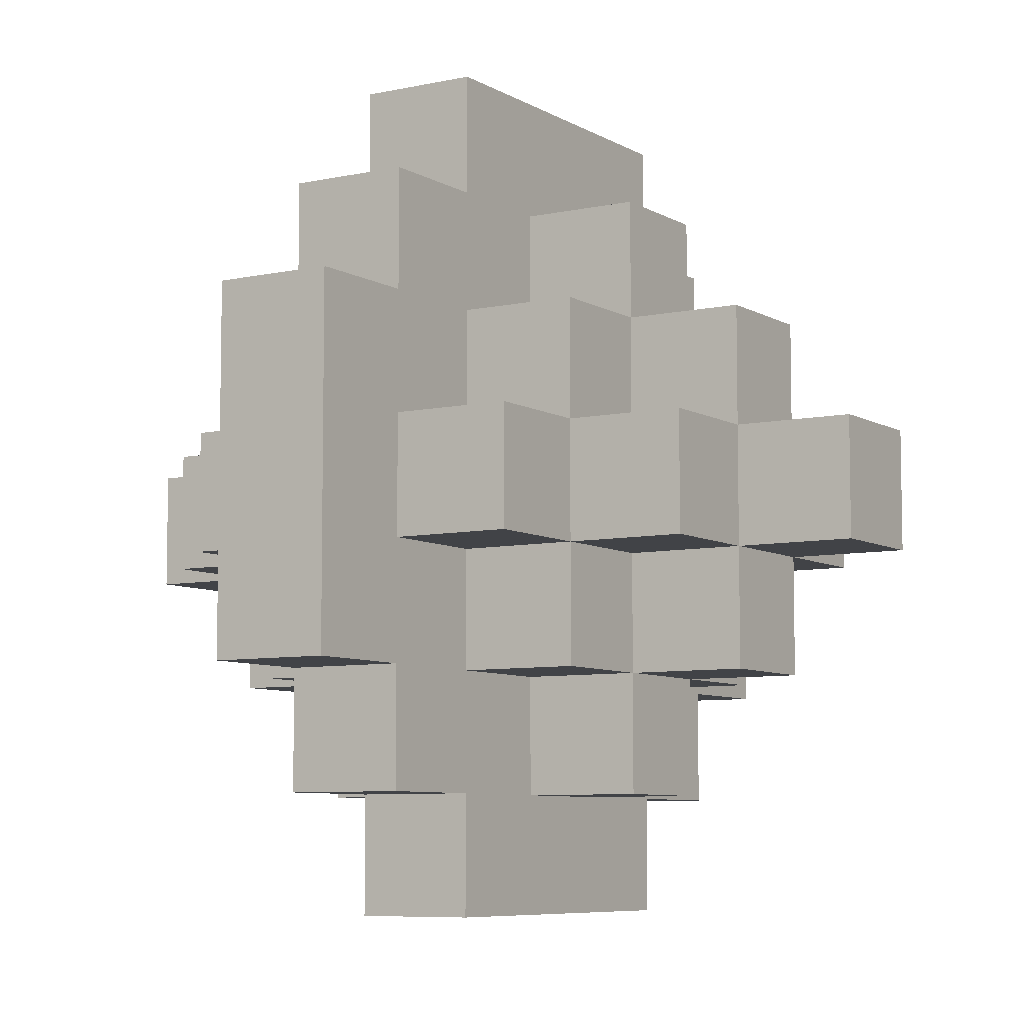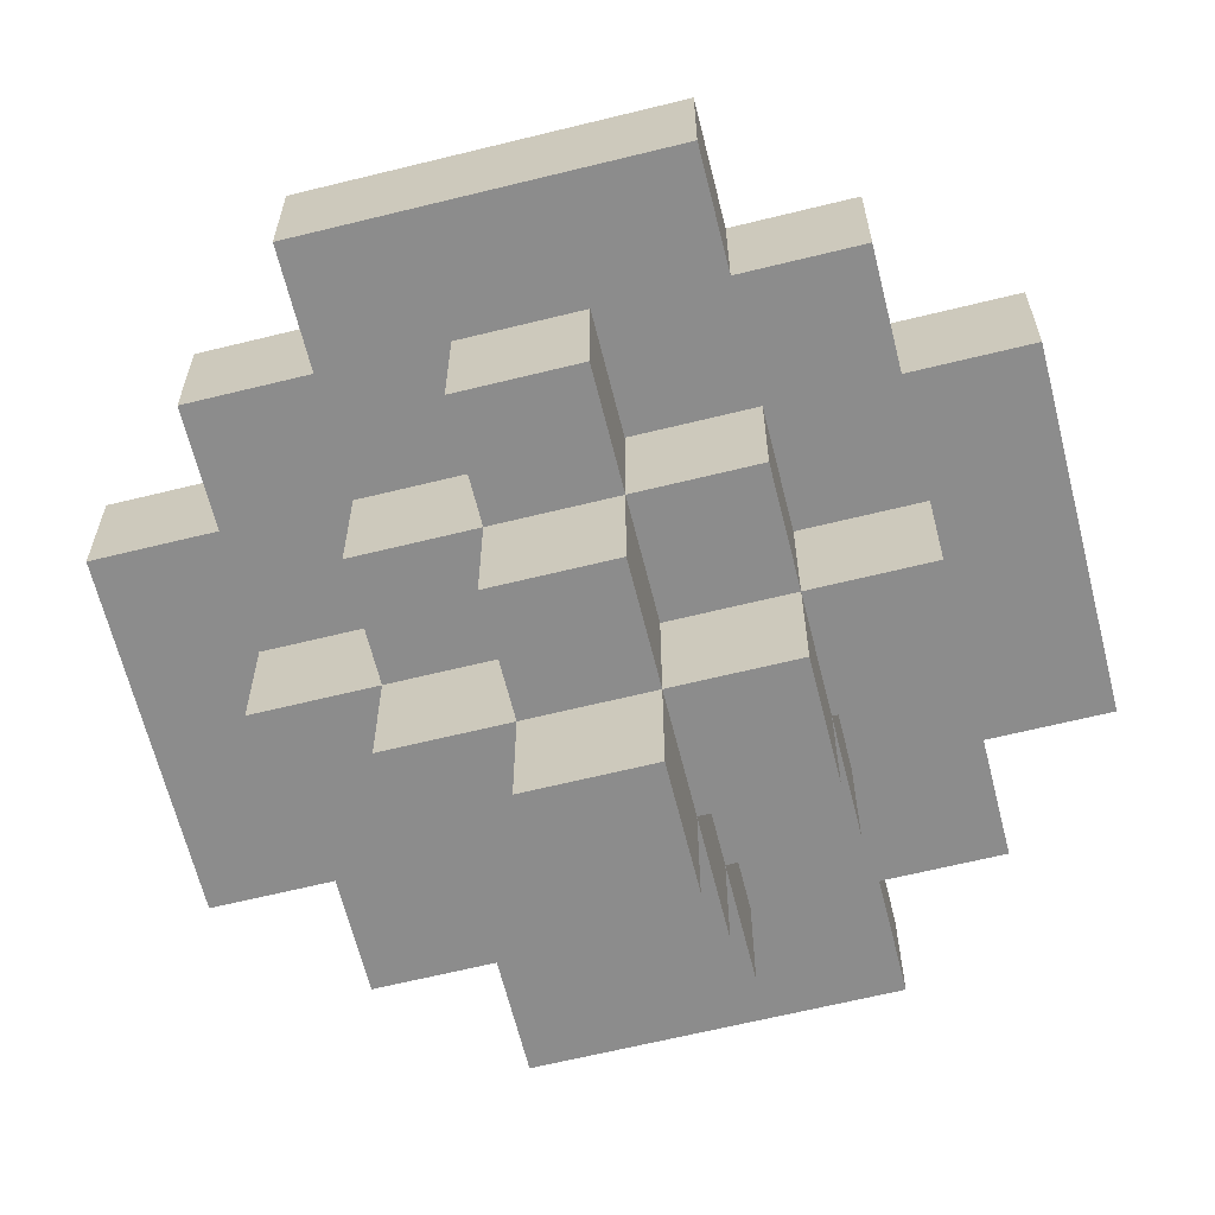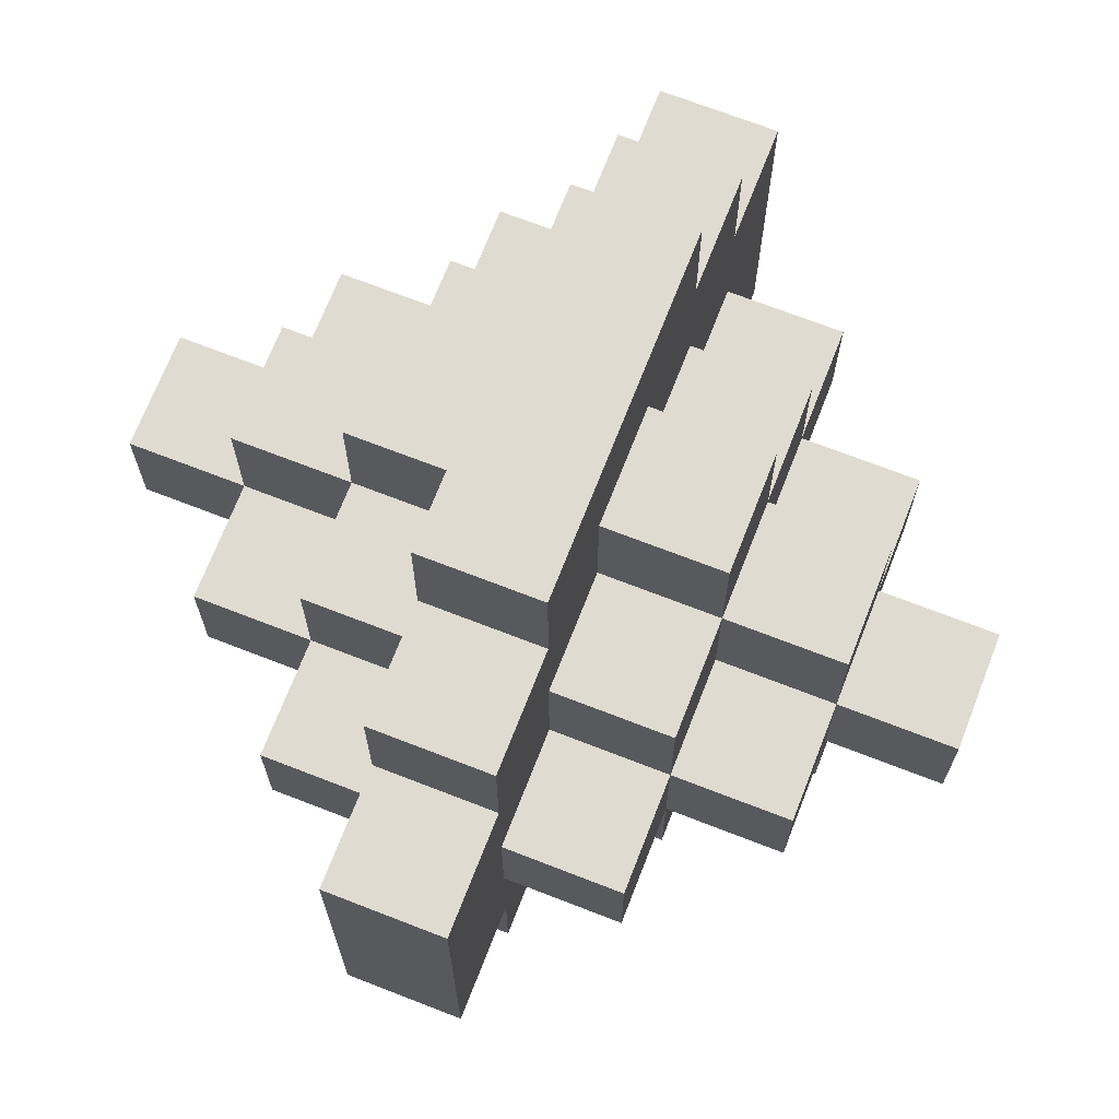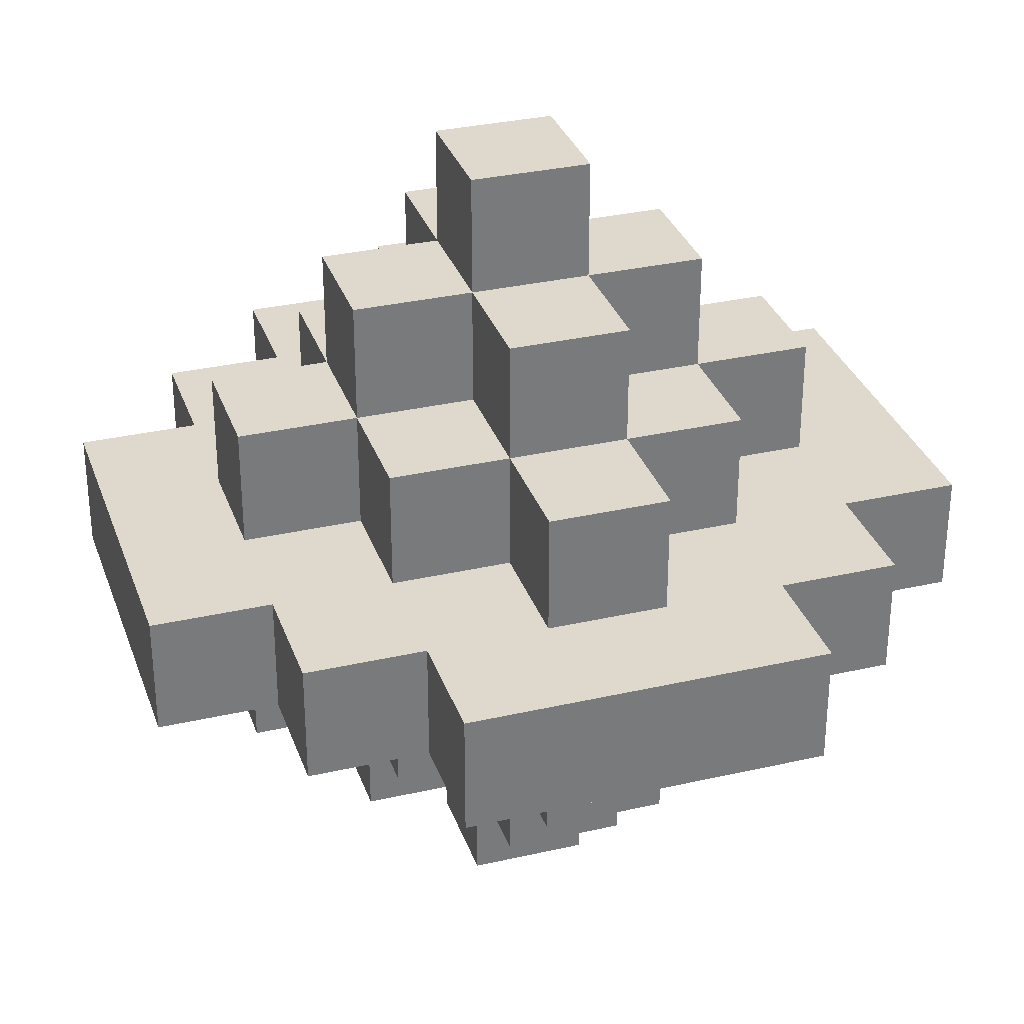
<metadata>
{"format":"obj","ext":"obj","renderer":"f3d","projection":"perspective","resolution":1024,"background":"white","views":[{"elev":-7.2,"azim":122.2,"up":"+Z"},{"elev":-64.2,"azim":-166.0,"up":"+Y"},{"elev":70.1,"azim":-68.7,"up":"+Z"},{"elev":32.1,"azim":-17.8,"up":"+Y"}]}
</metadata>
<code>
g sun
v -3.5 3 1.5
v -3.5 3 -1.5
v -3.5 4 1.5
v -3.5 4 -1.5
v -2.5 2 0.5
v -2.5 2 -0.5
v -2.5 3 2.5
v -2.5 3 1.5
v -2.5 3 0.5
v -2.5 3 -0.5
v -2.5 3 -1.5
v -2.5 3 -2.5
v -2.5 4 2.5
v -2.5 4 1.5
v -2.5 4 0.5
v -2.5 4 -0.5
v -2.5 4 -1.5
v -2.5 4 -2.5
v -2.5 5 0.5
v -2.5 5 -0.5
v -1.5 1 0.5
v -1.5 1 -0.5
v -1.5 2 1.5
v -1.5 2 0.5
v -1.5 2 -0.5
v -1.5 2 -1.5
v -1.5 3 3.5
v -1.5 3 2.5
v -1.5 3 1.5
v -1.5 3 0.5
v -1.5 3 -0.5
v -1.5 3 -1.5
v -1.5 3 -2.5
v -1.5 3 -3.5
v -1.5 4 3.5
v -1.5 4 2.5
v -1.5 4 1.5
v -1.5 4 0.5
v -1.5 4 -0.5
v -1.5 4 -1.5
v -1.5 4 -2.5
v -1.5 4 -3.5
v -1.5 5 1.5
v -1.5 5 0.5
v -1.5 5 -0.5
v -1.5 5 -1.5
v -1.5 6 0.5
v -1.5 6 -0.5
v -0.5 0 0.5
v -0.5 0 -0.5
v -0.5 1 1.5
v -0.5 1 0.5
v -0.5 1 -0.5
v -0.5 1 -1.5
v -0.5 2 2.5
v -0.5 2 1.5
v -0.5 2 0.5
v -0.5 2 -0.5
v -0.5 2 -1.5
v -0.5 2 -2.5
v -0.5 3 2.5
v -0.5 3 1.5
v -0.5 3 -1.5
v -0.5 3 -2.5
v -0.5 4 2.5
v -0.5 4 1.5
v -0.5 4 -1.5
v -0.5 4 -2.5
v -0.5 5 2.5
v -0.5 5 1.5
v -0.5 5 0.5
v -0.5 5 -0.5
v -0.5 5 -1.5
v -0.5 5 -2.5
v -0.5 6 1.5
v -0.5 6 0.5
v -0.5 6 -0.5
v -0.5 6 -1.5
v -0.5 7 0.5
v -0.5 7 -0.5
v 0.5 0 0.5
v 0.5 0 -0.5
v 0.5 1 1.5
v 0.5 1 0.5
v 0.5 1 -0.5
v 0.5 1 -1.5
v 0.5 2 2.5
v 0.5 2 1.5
v 0.5 2 0.5
v 0.5 2 -0.5
v 0.5 2 -1.5
v 0.5 2 -2.5
v 0.5 3 2.5
v 0.5 3 1.5
v 0.5 3 -1.5
v 0.5 3 -2.5
v 0.5 4 2.5
v 0.5 4 1.5
v 0.5 4 -1.5
v 0.5 4 -2.5
v 0.5 5 2.5
v 0.5 5 1.5
v 0.5 5 0.5
v 0.5 5 -0.5
v 0.5 5 -1.5
v 0.5 5 -2.5
v 0.5 6 1.5
v 0.5 6 0.5
v 0.5 6 -0.5
v 0.5 6 -1.5
v 0.5 7 0.5
v 0.5 7 -0.5
v 1.5 1 0.5
v 1.5 1 -0.5
v 1.5 2 1.5
v 1.5 2 0.5
v 1.5 2 -0.5
v 1.5 2 -1.5
v 1.5 3 3.5
v 1.5 3 2.5
v 1.5 3 1.5
v 1.5 3 0.5
v 1.5 3 -0.5
v 1.5 3 -1.5
v 1.5 3 -2.5
v 1.5 3 -3.5
v 1.5 4 3.5
v 1.5 4 2.5
v 1.5 4 1.5
v 1.5 4 0.5
v 1.5 4 -0.5
v 1.5 4 -1.5
v 1.5 4 -2.5
v 1.5 4 -3.5
v 1.5 5 1.5
v 1.5 5 0.5
v 1.5 5 -0.5
v 1.5 5 -1.5
v 1.5 6 0.5
v 1.5 6 -0.5
v 2.5 2 0.5
v 2.5 2 -0.5
v 2.5 3 2.5
v 2.5 3 1.5
v 2.5 3 0.5
v 2.5 3 -0.5
v 2.5 3 -1.5
v 2.5 3 -2.5
v 2.5 4 2.5
v 2.5 4 1.5
v 2.5 4 0.5
v 2.5 4 -0.5
v 2.5 4 -1.5
v 2.5 4 -2.5
v 2.5 5 0.5
v 2.5 5 -0.5
v 3.5 3 1.5
v 3.5 3 -1.5
v 3.5 4 1.5
v 3.5 4 -1.5
v -1.5 3 3.5
v -1.5 4 3.5
v 1.5 3 3.5
v 1.5 4 3.5
v -2.5 3 2.5
v -2.5 4 2.5
v -1.5 3 2.5
v -1.5 4 2.5
v -0.5 2 2.5
v -0.5 3 2.5
v -0.5 4 2.5
v -0.5 5 2.5
v 0.5 2 2.5
v 0.5 3 2.5
v 0.5 4 2.5
v 0.5 5 2.5
v 1.5 3 2.5
v 1.5 4 2.5
v 2.5 3 2.5
v 2.5 4 2.5
v -3.5 3 1.5
v -3.5 4 1.5
v -2.5 3 1.5
v -2.5 4 1.5
v -1.5 2 1.5
v -1.5 3 1.5
v -1.5 4 1.5
v -1.5 5 1.5
v -0.5 1 1.5
v -0.5 2 1.5
v -0.5 3 1.5
v -0.5 4 1.5
v -0.5 5 1.5
v -0.5 6 1.5
v 0.5 1 1.5
v 0.5 2 1.5
v 0.5 3 1.5
v 0.5 4 1.5
v 0.5 5 1.5
v 0.5 6 1.5
v 1.5 2 1.5
v 1.5 3 1.5
v 1.5 4 1.5
v 1.5 5 1.5
v 2.5 3 1.5
v 2.5 4 1.5
v 3.5 3 1.5
v 3.5 4 1.5
v -2.5 2 0.5
v -2.5 3 0.5
v -2.5 4 0.5
v -2.5 5 0.5
v -1.5 1 0.5
v -1.5 2 0.5
v -1.5 3 0.5
v -1.5 4 0.5
v -1.5 5 0.5
v -1.5 6 0.5
v -0.5 0 0.5
v -0.5 1 0.5
v -0.5 2 0.5
v -0.5 5 0.5
v -0.5 6 0.5
v -0.5 7 0.5
v 0.5 0 0.5
v 0.5 1 0.5
v 0.5 2 0.5
v 0.5 5 0.5
v 0.5 6 0.5
v 0.5 7 0.5
v 1.5 1 0.5
v 1.5 2 0.5
v 1.5 3 0.5
v 1.5 4 0.5
v 1.5 5 0.5
v 1.5 6 0.5
v 2.5 2 0.5
v 2.5 3 0.5
v 2.5 4 0.5
v 2.5 5 0.5
v -2.5 2 -0.5
v -2.5 3 -0.5
v -2.5 4 -0.5
v -2.5 5 -0.5
v -1.5 1 -0.5
v -1.5 2 -0.5
v -1.5 3 -0.5
v -1.5 4 -0.5
v -1.5 5 -0.5
v -1.5 6 -0.5
v -0.5 0 -0.5
v -0.5 1 -0.5
v -0.5 2 -0.5
v -0.5 5 -0.5
v -0.5 6 -0.5
v -0.5 7 -0.5
v 0.5 0 -0.5
v 0.5 1 -0.5
v 0.5 2 -0.5
v 0.5 5 -0.5
v 0.5 6 -0.5
v 0.5 7 -0.5
v 1.5 1 -0.5
v 1.5 2 -0.5
v 1.5 3 -0.5
v 1.5 4 -0.5
v 1.5 5 -0.5
v 1.5 6 -0.5
v 2.5 2 -0.5
v 2.5 3 -0.5
v 2.5 4 -0.5
v 2.5 5 -0.5
v -3.5 3 -1.5
v -3.5 4 -1.5
v -2.5 3 -1.5
v -2.5 4 -1.5
v -1.5 2 -1.5
v -1.5 3 -1.5
v -1.5 4 -1.5
v -1.5 5 -1.5
v -0.5 1 -1.5
v -0.5 2 -1.5
v -0.5 3 -1.5
v -0.5 4 -1.5
v -0.5 5 -1.5
v -0.5 6 -1.5
v 0.5 1 -1.5
v 0.5 2 -1.5
v 0.5 3 -1.5
v 0.5 4 -1.5
v 0.5 5 -1.5
v 0.5 6 -1.5
v 1.5 2 -1.5
v 1.5 3 -1.5
v 1.5 4 -1.5
v 1.5 5 -1.5
v 2.5 3 -1.5
v 2.5 4 -1.5
v 3.5 3 -1.5
v 3.5 4 -1.5
v -2.5 3 -2.5
v -2.5 4 -2.5
v -1.5 3 -2.5
v -1.5 4 -2.5
v -0.5 2 -2.5
v -0.5 3 -2.5
v -0.5 4 -2.5
v -0.5 5 -2.5
v 0.5 2 -2.5
v 0.5 3 -2.5
v 0.5 4 -2.5
v 0.5 5 -2.5
v 1.5 3 -2.5
v 1.5 4 -2.5
v 2.5 3 -2.5
v 2.5 4 -2.5
v -1.5 3 -3.5
v -1.5 4 -3.5
v 1.5 3 -3.5
v 1.5 4 -3.5
v -0.5 0 0.5
v 0.5 0 0.5
v -0.5 0 -0.5
v 0.5 0 -0.5
v -0.5 1 1.5
v 0.5 1 1.5
v -1.5 1 0.5
v -0.5 1 0.5
v 0.5 1 0.5
v 1.5 1 0.5
v -1.5 1 -0.5
v -0.5 1 -0.5
v 0.5 1 -0.5
v 1.5 1 -0.5
v -0.5 1 -1.5
v 0.5 1 -1.5
v -0.5 2 2.5
v 0.5 2 2.5
v -1.5 2 1.5
v -0.5 2 1.5
v 0.5 2 1.5
v 1.5 2 1.5
v -2.5 2 0.5
v -1.5 2 0.5
v -0.5 2 0.5
v 0.5 2 0.5
v 1.5 2 0.5
v 2.5 2 0.5
v -2.5 2 -0.5
v -1.5 2 -0.5
v -0.5 2 -0.5
v 0.5 2 -0.5
v 1.5 2 -0.5
v 2.5 2 -0.5
v -1.5 2 -1.5
v -0.5 2 -1.5
v 0.5 2 -1.5
v 1.5 2 -1.5
v -0.5 2 -2.5
v 0.5 2 -2.5
v -1.5 3 3.5
v 1.5 3 3.5
v -2.5 3 2.5
v -1.5 3 2.5
v -0.5 3 2.5
v 0.5 3 2.5
v 1.5 3 2.5
v 2.5 3 2.5
v -3.5 3 1.5
v -2.5 3 1.5
v -1.5 3 1.5
v -0.5 3 1.5
v 0.5 3 1.5
v 1.5 3 1.5
v 2.5 3 1.5
v 3.5 3 1.5
v -2.5 3 0.5
v -1.5 3 0.5
v 1.5 3 0.5
v 2.5 3 0.5
v -2.5 3 -0.5
v -1.5 3 -0.5
v 1.5 3 -0.5
v 2.5 3 -0.5
v -3.5 3 -1.5
v -2.5 3 -1.5
v -1.5 3 -1.5
v -0.5 3 -1.5
v 0.5 3 -1.5
v 1.5 3 -1.5
v 2.5 3 -1.5
v 3.5 3 -1.5
v -2.5 3 -2.5
v -1.5 3 -2.5
v -0.5 3 -2.5
v 0.5 3 -2.5
v 1.5 3 -2.5
v 2.5 3 -2.5
v -1.5 3 -3.5
v 1.5 3 -3.5
v -1.5 4 3.5
v 1.5 4 3.5
v -2.5 4 2.5
v -1.5 4 2.5
v -0.5 4 2.5
v 0.5 4 2.5
v 1.5 4 2.5
v 2.5 4 2.5
v -3.5 4 1.5
v -2.5 4 1.5
v -1.5 4 1.5
v -0.5 4 1.5
v 0.5 4 1.5
v 1.5 4 1.5
v 2.5 4 1.5
v 3.5 4 1.5
v -2.5 4 0.5
v -1.5 4 0.5
v 1.5 4 0.5
v 2.5 4 0.5
v -2.5 4 -0.5
v -1.5 4 -0.5
v 1.5 4 -0.5
v 2.5 4 -0.5
v -3.5 4 -1.5
v -2.5 4 -1.5
v -1.5 4 -1.5
v -0.5 4 -1.5
v 0.5 4 -1.5
v 1.5 4 -1.5
v 2.5 4 -1.5
v 3.5 4 -1.5
v -2.5 4 -2.5
v -1.5 4 -2.5
v -0.5 4 -2.5
v 0.5 4 -2.5
v 1.5 4 -2.5
v 2.5 4 -2.5
v -1.5 4 -3.5
v 1.5 4 -3.5
v -0.5 5 2.5
v 0.5 5 2.5
v -1.5 5 1.5
v -0.5 5 1.5
v 0.5 5 1.5
v 1.5 5 1.5
v -2.5 5 0.5
v -1.5 5 0.5
v -0.5 5 0.5
v 0.5 5 0.5
v 1.5 5 0.5
v 2.5 5 0.5
v -2.5 5 -0.5
v -1.5 5 -0.5
v -0.5 5 -0.5
v 0.5 5 -0.5
v 1.5 5 -0.5
v 2.5 5 -0.5
v -1.5 5 -1.5
v -0.5 5 -1.5
v 0.5 5 -1.5
v 1.5 5 -1.5
v -0.5 5 -2.5
v 0.5 5 -2.5
v -0.5 6 1.5
v 0.5 6 1.5
v -1.5 6 0.5
v -0.5 6 0.5
v 0.5 6 0.5
v 1.5 6 0.5
v -1.5 6 -0.5
v -0.5 6 -0.5
v 0.5 6 -0.5
v 1.5 6 -0.5
v -0.5 6 -1.5
v 0.5 6 -1.5
v -0.5 7 0.5
v 0.5 7 0.5
v -0.5 7 -0.5
v 0.5 7 -0.5
f 3 2 1
f 4 2 3
f 9 6 5
f 10 6 9
f 13 8 7
f 14 8 13
f 17 12 11
f 18 12 17
f 19 16 15
f 20 16 19
f 24 22 21
f 25 22 24
f 29 24 23
f 30 24 29
f 31 26 25
f 32 26 31
f 35 28 27
f 36 28 35
f 41 34 33
f 42 34 41
f 43 38 37
f 44 38 43
f 45 40 39
f 46 40 45
f 47 45 44
f 48 45 47
f 52 50 49
f 53 50 52
f 56 52 51
f 57 52 56
f 58 54 53
f 59 54 58
f 61 56 55
f 62 56 61
f 63 60 59
f 64 60 63
f 69 66 65
f 70 66 69
f 73 68 67
f 74 68 73
f 75 71 70
f 76 71 75
f 77 73 72
f 78 73 77
f 79 77 76
f 80 77 79
f 81 82 84
f 84 82 85
f 83 84 88
f 88 84 89
f 85 86 90
f 90 86 91
f 87 88 93
f 93 88 94
f 91 92 95
f 95 92 96
f 97 98 101
f 101 98 102
f 99 100 105
f 105 100 106
f 102 103 107
f 107 103 108
f 104 105 109
f 109 105 110
f 108 109 111
f 111 109 112
f 113 114 116
f 116 114 117
f 115 116 121
f 121 116 122
f 117 118 123
f 123 118 124
f 119 120 127
f 127 120 128
f 125 126 133
f 133 126 134
f 129 130 135
f 135 130 136
f 131 132 137
f 137 132 138
f 136 137 139
f 139 137 140
f 141 142 145
f 145 142 146
f 143 144 149
f 149 144 150
f 147 148 153
f 153 148 154
f 151 152 155
f 155 152 156
f 157 158 159
f 159 158 160
f 163 162 161
f 164 162 163
f 167 166 165
f 168 166 167
f 173 170 169
f 174 170 173
f 175 172 171
f 176 172 175
f 179 178 177
f 180 178 179
f 183 182 181
f 184 182 183
f 190 186 185
f 191 186 190
f 192 188 187
f 193 188 192
f 195 190 189
f 196 190 195
f 199 194 193
f 200 194 199
f 201 197 196
f 202 197 201
f 203 199 198
f 204 199 203
f 207 206 205
f 208 206 207
f 214 210 209
f 215 210 214
f 216 212 211
f 217 212 216
f 220 214 213
f 221 214 220
f 222 218 217
f 223 218 222
f 225 220 219
f 226 220 225
f 229 224 223
f 230 224 229
f 231 227 226
f 232 227 231
f 235 229 228
f 236 229 235
f 237 233 232
f 238 233 237
f 239 235 234
f 240 235 239
f 241 242 246
f 246 242 247
f 243 244 248
f 248 244 249
f 245 246 252
f 252 246 253
f 249 250 254
f 254 250 255
f 251 252 257
f 257 252 258
f 255 256 261
f 261 256 262
f 258 259 263
f 263 259 264
f 260 261 267
f 267 261 268
f 264 265 269
f 269 265 270
f 266 267 271
f 271 267 272
f 273 274 275
f 275 274 276
f 277 278 282
f 282 278 283
f 279 280 284
f 284 280 285
f 281 282 287
f 287 282 288
f 285 286 291
f 291 286 292
f 288 289 293
f 293 289 294
f 290 291 295
f 295 291 296
f 297 298 299
f 299 298 300
f 301 302 303
f 303 302 304
f 305 306 309
f 309 306 310
f 307 308 311
f 311 308 312
f 313 314 315
f 315 314 316
f 317 318 319
f 319 318 320
f 323 322 321
f 324 322 323
f 328 326 325
f 329 326 328
f 331 328 327
f 332 328 331
f 333 330 329
f 334 330 333
f 335 333 332
f 336 333 335
f 340 338 337
f 341 338 340
f 344 340 339
f 345 340 344
f 346 342 341
f 347 342 346
f 349 344 343
f 350 344 349
f 353 348 347
f 354 348 353
f 355 351 350
f 356 351 355
f 357 353 352
f 358 353 357
f 359 357 356
f 360 357 359
f 364 362 361
f 365 362 364
f 366 362 365
f 367 362 366
f 370 364 363
f 370 365 364
f 371 365 370
f 372 365 371
f 373 367 366
f 373 368 367
f 374 368 373
f 375 368 374
f 377 371 370
f 377 370 369
f 378 371 377
f 379 376 375
f 379 375 374
f 380 376 379
f 381 377 369
f 384 376 380
f 385 382 381
f 385 381 369
f 386 382 385
f 387 382 386
f 390 384 383
f 391 376 384
f 391 384 390
f 392 376 391
f 393 388 387
f 393 387 386
f 394 388 393
f 395 388 394
f 396 390 389
f 396 391 390
f 397 391 396
f 398 391 397
f 399 395 394
f 399 397 396
f 399 396 395
f 400 397 399
f 401 402 404
f 404 402 405
f 405 402 406
f 406 402 407
f 403 404 410
f 404 405 410
f 410 405 411
f 411 405 412
f 406 407 413
f 407 408 413
f 413 408 414
f 414 408 415
f 410 411 417
f 409 410 417
f 417 411 418
f 415 416 419
f 414 415 419
f 419 416 420
f 409 417 421
f 420 416 424
f 421 422 425
f 409 421 425
f 425 422 426
f 426 422 427
f 423 424 430
f 424 416 431
f 430 424 431
f 431 416 432
f 427 428 433
f 426 427 433
f 433 428 434
f 434 428 435
f 429 430 436
f 430 431 436
f 436 431 437
f 437 431 438
f 434 435 439
f 436 437 439
f 435 436 439
f 439 437 440
f 441 442 444
f 444 442 445
f 443 444 448
f 448 444 449
f 445 446 450
f 450 446 451
f 447 448 453
f 453 448 454
f 451 452 457
f 457 452 458
f 454 455 459
f 459 455 460
f 456 457 461
f 461 457 462
f 460 461 463
f 463 461 464
f 465 466 468
f 468 466 469
f 467 468 471
f 471 468 472
f 469 470 473
f 473 470 474
f 472 473 475
f 475 473 476
f 477 478 479
f 479 478 480

</code>
